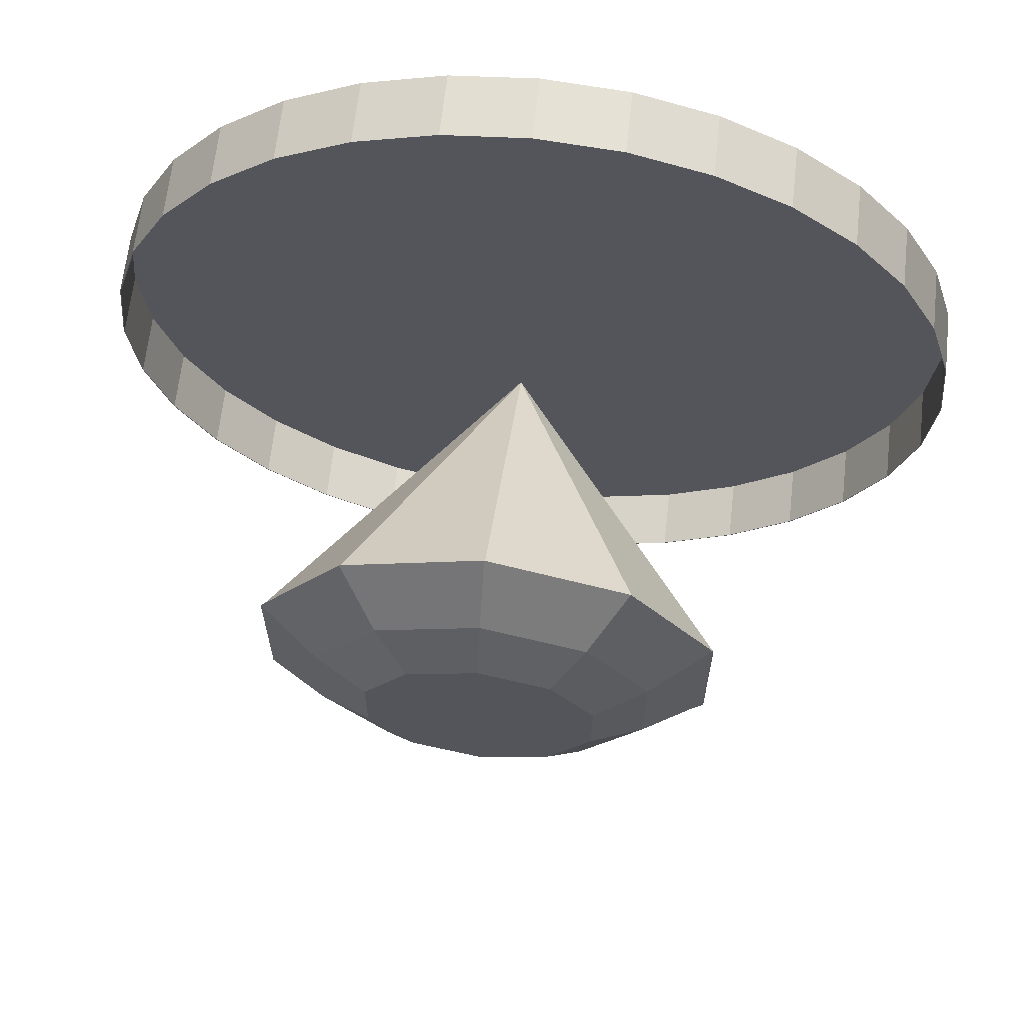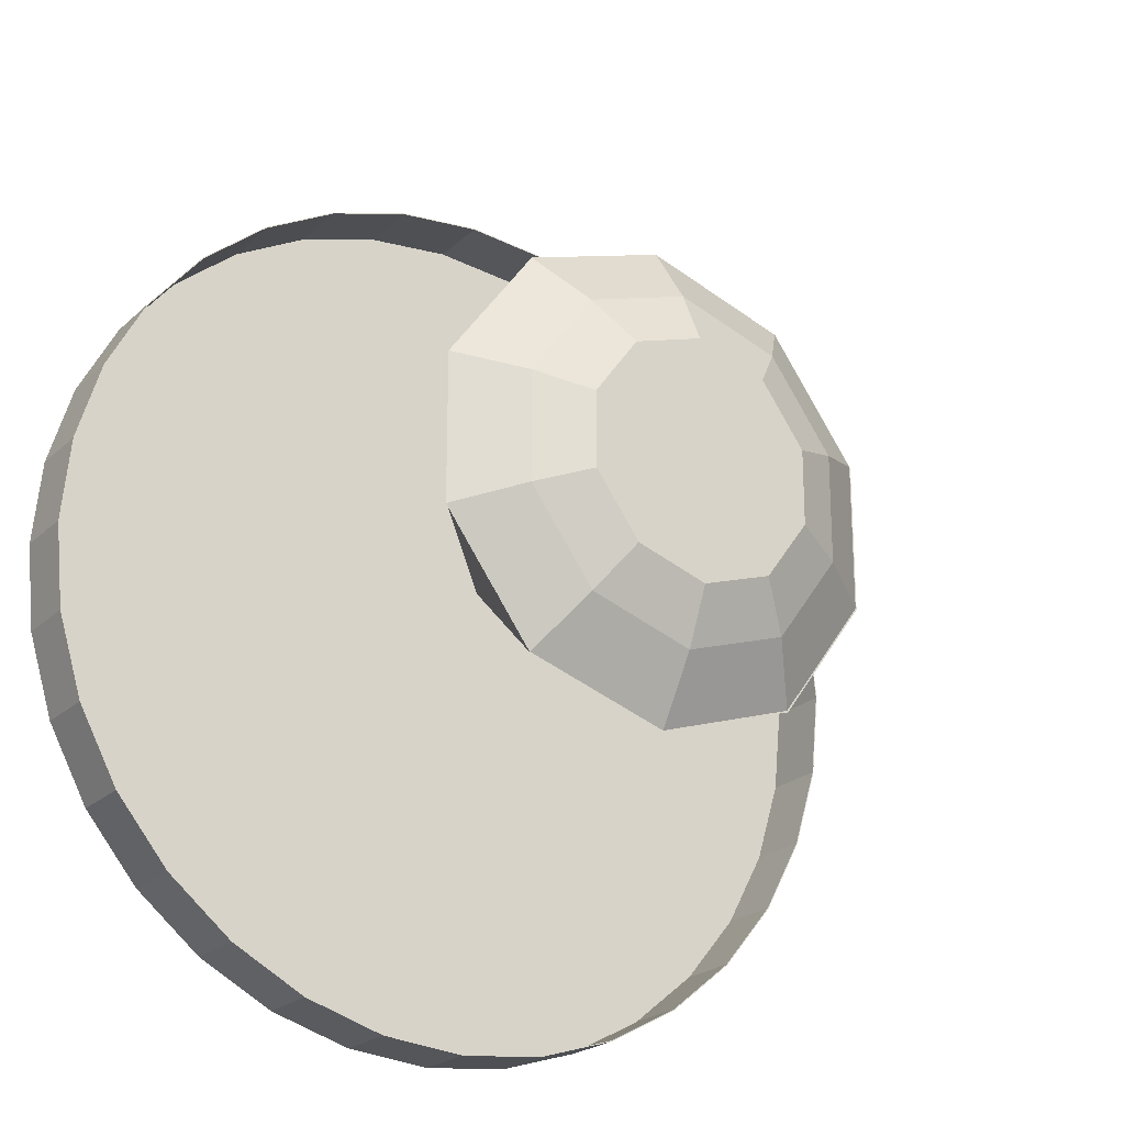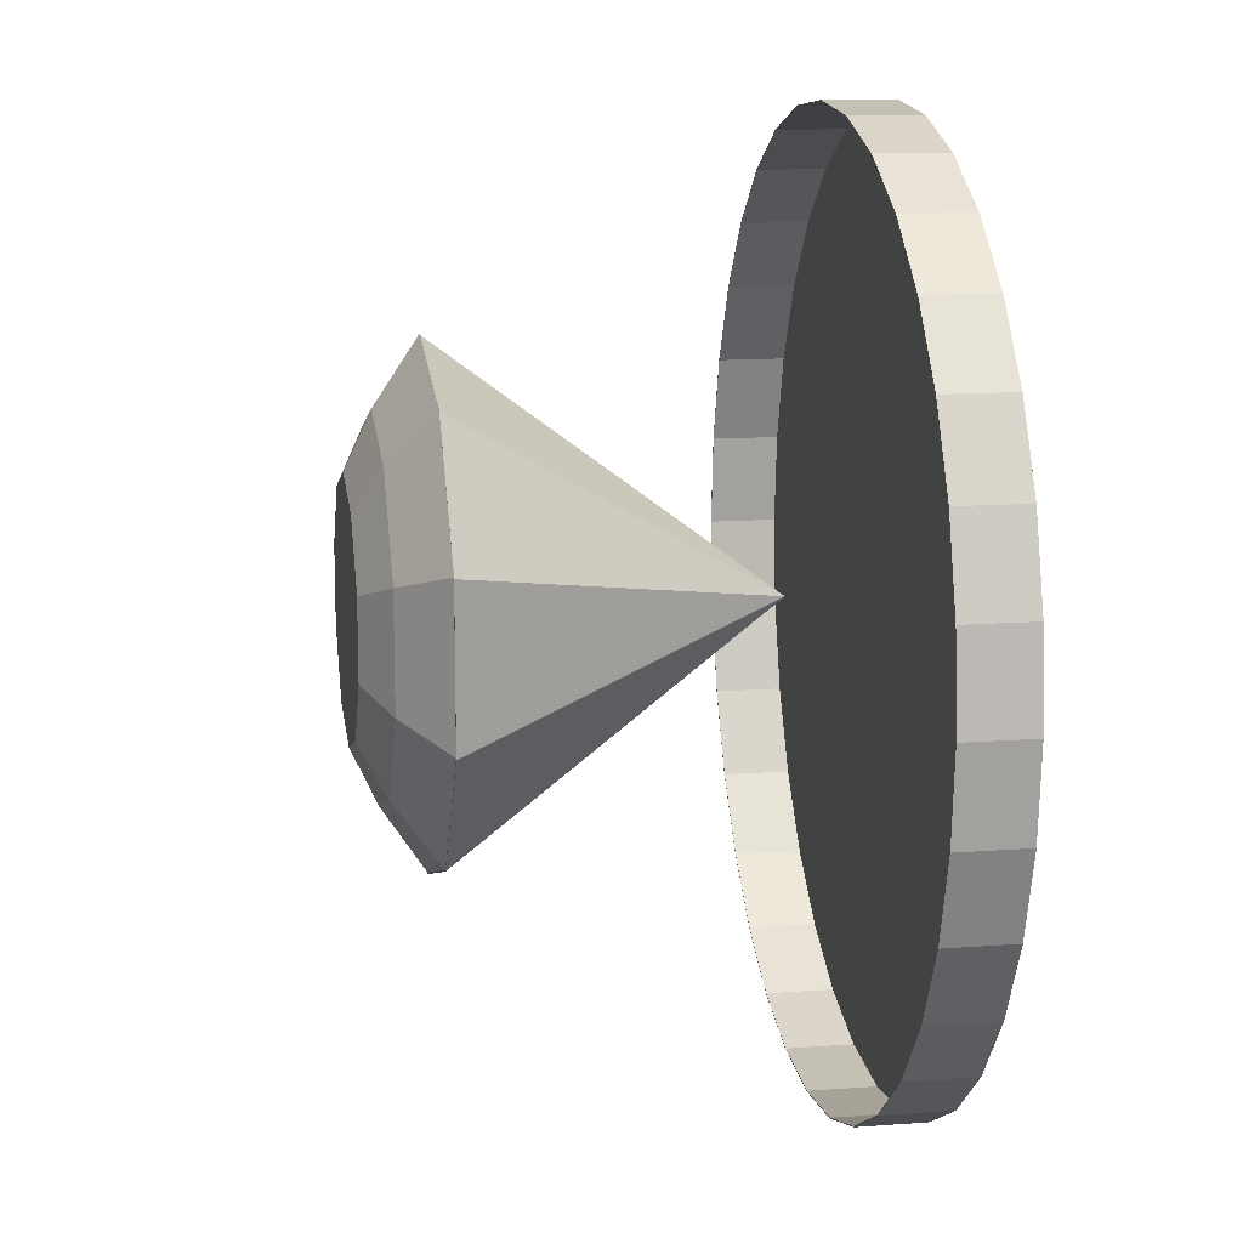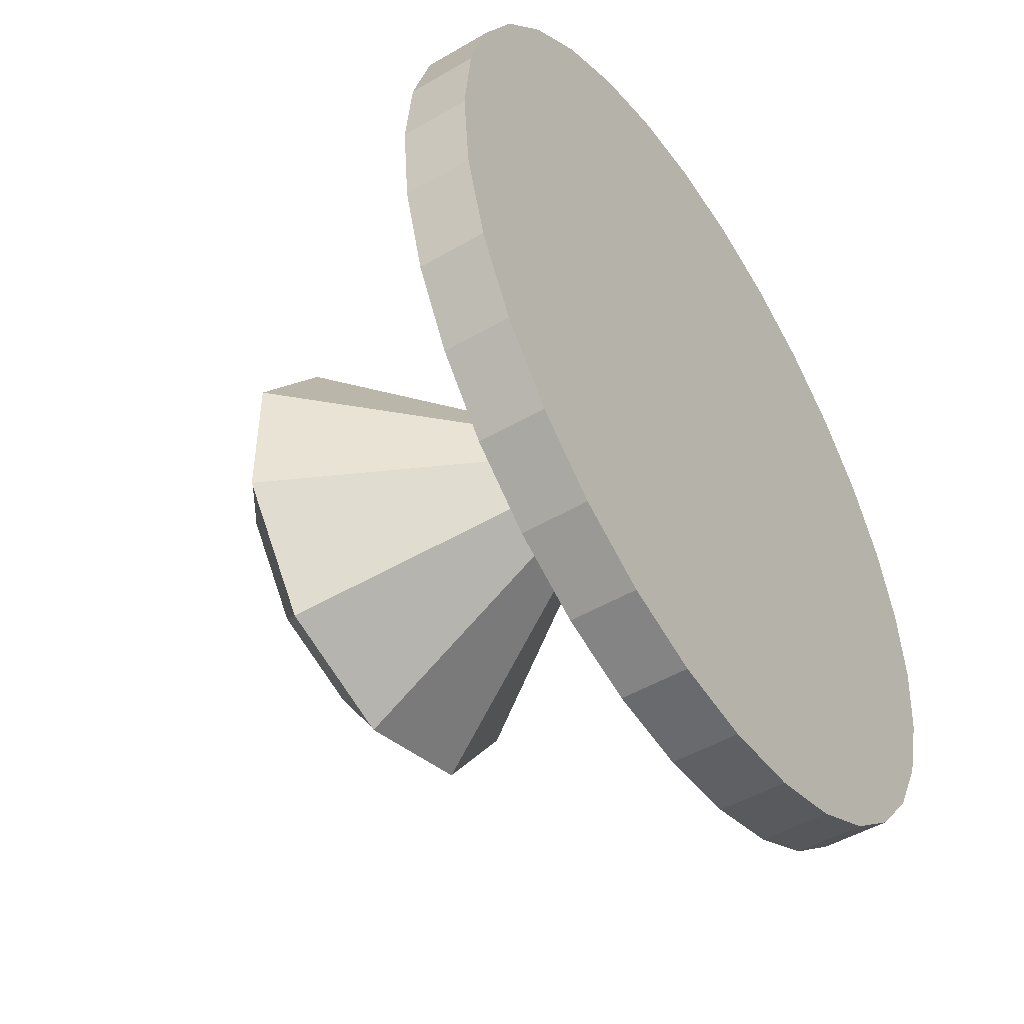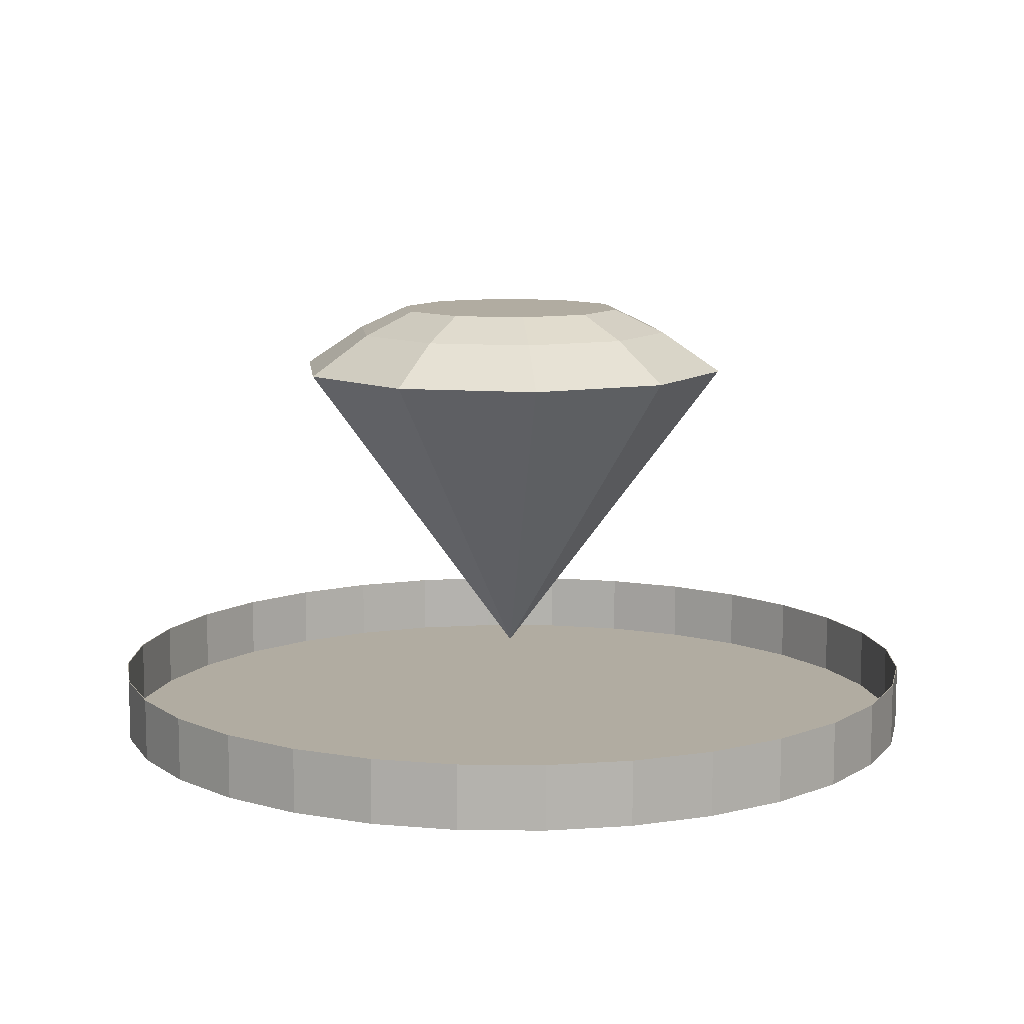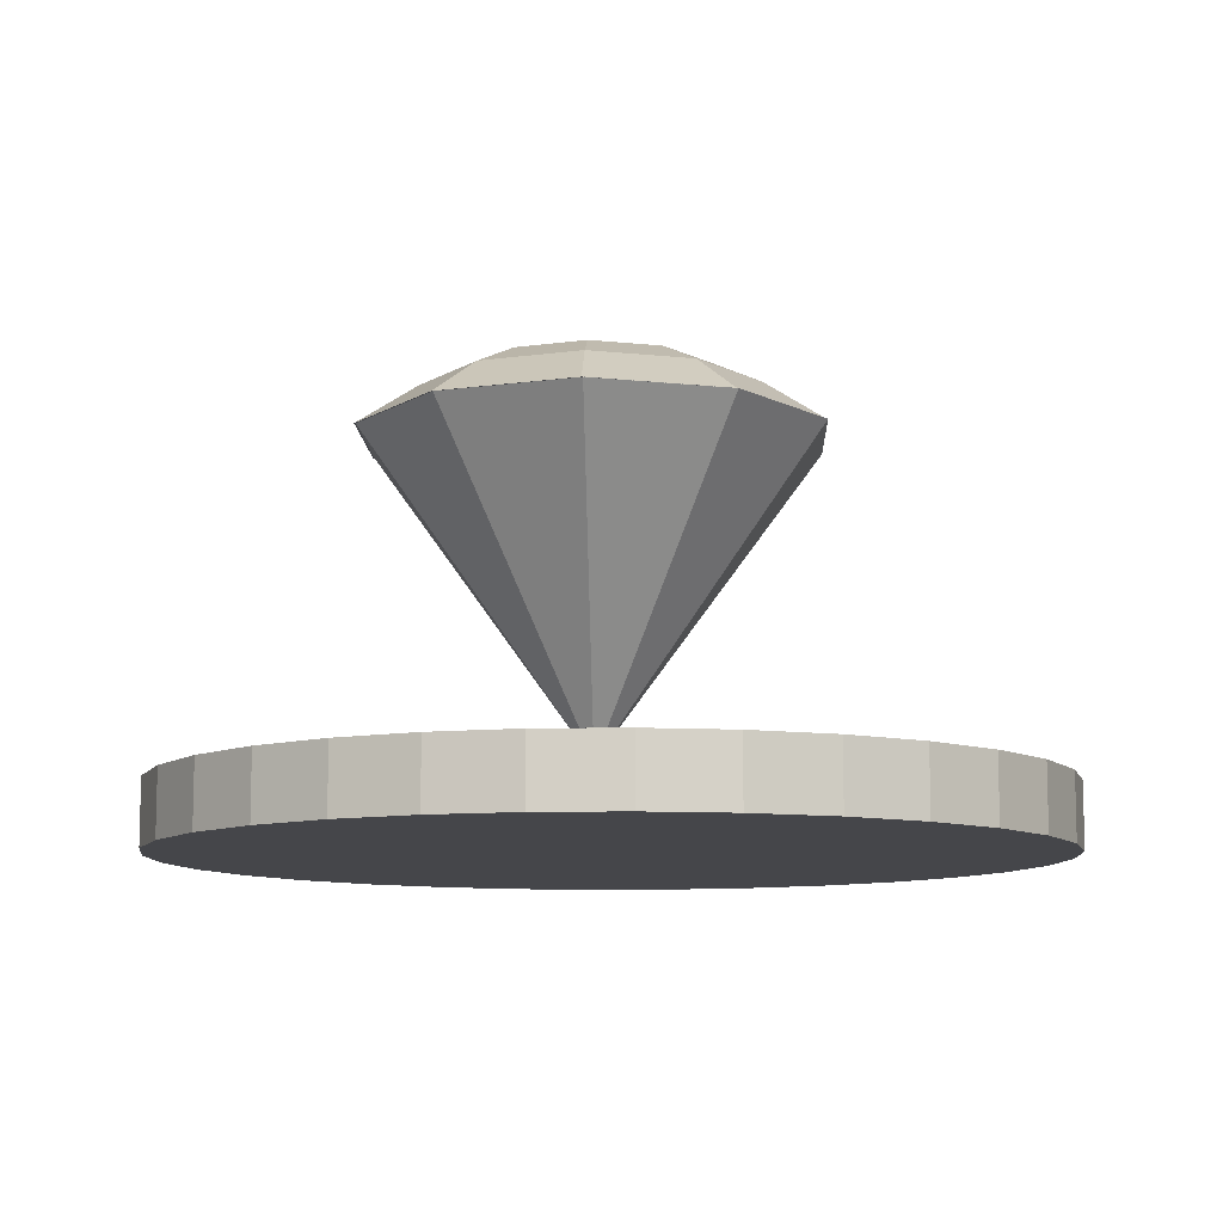
<metadata>
{"format":"obj","ext":"obj","renderer":"f3d","projection":"perspective","resolution":1024,"background":"white","views":[{"elev":64.8,"azim":-173.7,"up":"+Z"},{"elev":-22.4,"azim":146.6,"up":"+Z"},{"elev":12.6,"azim":-100.0,"up":"+Z"},{"elev":-48.7,"azim":-56.9,"up":"+Z"},{"elev":10.2,"azim":29.5,"up":"+Y"},{"elev":-9.9,"azim":110.1,"up":"+Y"}]}
</metadata>
<code>
o Cylinder
v 0.5 -0.0025 -1
v 0.5 0.0725 -1
v 0.5975 -0.0025 -0.9904
v 0.5975 0.0725 -0.9904
v 0.6913 -0.0025 -0.9619
v 0.6913 0.0725 -0.9619
v 0.7778 -0.0025 -0.9157
v 0.7778 0.0725 -0.9157
v 0.8536 -0.0025 -0.8536
v 0.8536 0.0725 -0.8536
v 0.9157 -0.0025 -0.7778
v 0.9157 0.0725 -0.7778
v 0.9619 -0.0025 -0.6913
v 0.9619 0.0725 -0.6913
v 0.9904 -0.0025 -0.5975
v 0.9904 0.0725 -0.5975
v 1 -0.0025 -0.5
v 1 0.0725 -0.5
v 0.9904 -0.0025 -0.4025
v 0.9904 0.0725 -0.4025
v 0.9619 -0.0025 -0.3087
v 0.9619 0.0725 -0.3087
v 0.9157 -0.0025 -0.2222
v 0.9157 0.0725 -0.2222
v 0.8536 -0.0025 -0.1464
v 0.8536 0.0725 -0.1464
v 0.7778 -0.0025 -0.08427
v 0.7778 0.0725 -0.08427
v 0.6913 -0.0025 -0.03806
v 0.6913 0.0725 -0.03806
v 0.5975 -0.0025 -0.009607
v 0.5975 0.0725 -0.009607
v 0.5 -0.0025 0
v 0.5 0.0725 0
v 0.4025 -0.0025 -0.009607
v 0.4025 0.0725 -0.009607
v 0.3087 -0.0025 -0.03806
v 0.3087 0.0725 -0.03806
v 0.2222 -0.0025 -0.08427
v 0.2222 0.0725 -0.08427
v 0.1464 -0.0025 -0.1464
v 0.1464 0.0725 -0.1464
v 0.08427 -0.0025 -0.2222
v 0.08427 0.0725 -0.2222
v 0.03806 -0.0025 -0.3087
v 0.03806 0.0725 -0.3087
v 0.009607 -0.0025 -0.4025
v 0.009607 0.0725 -0.4025
v 0 -0.0025 -0.5
v 0 0.0725 -0.5
v 0.009607 -0.0025 -0.5975
v 0.009607 0.0725 -0.5975
v 0.03806 -0.0025 -0.6913
v 0.03806 0.0725 -0.6913
v 0.08427 -0.0025 -0.7778
v 0.08427 0.0725 -0.7778
v 0.1464 -0.0025 -0.8536
v 0.1464 0.0725 -0.8536
v 0.2222 -0.0025 -0.9157
v 0.2222 0.0725 -0.9157
v 0.3087 -0.0025 -0.9619
v 0.3087 0.0725 -0.9619
v 0.4025 -0.0025 -0.9904
v 0.4025 0.0725 -0.9904
v 0.5 -0.001471 -0.9993
v 0.5 0.0725 -0.999
v 0.5974 -0.001471 -0.9897
v 0.5974 0.0725 -0.9894
v 0.6911 -0.001471 -0.9613
v 0.691 0.0725 -0.961
v 0.7774 -0.001471 -0.9151
v 0.7772 0.0725 -0.9149
v 0.853 -0.001471 -0.853
v 0.8528 0.0725 -0.8528
v 0.9151 -0.001471 -0.7774
v 0.9149 0.0725 -0.7772
v 0.9613 -0.001471 -0.6911
v 0.961 0.0725 -0.691
v 0.9897 -0.001471 -0.5974
v 0.9894 0.0725 -0.5974
v 0.9993 -0.001471 -0.5
v 0.999 0.0725 -0.5
v 0.9897 -0.001471 -0.4026
v 0.9894 0.0725 -0.4027
v 0.9613 -0.001471 -0.3089
v 0.961 0.0725 -0.309
v 0.9151 -0.001471 -0.2226
v 0.9149 0.0725 -0.2228
v 0.853 -0.001471 -0.147
v 0.8528 0.0725 -0.1472
v 0.7774 -0.001471 -0.08487
v 0.7772 0.0725 -0.0851
v 0.6911 -0.001471 -0.03873
v 0.691 0.0725 -0.03898
v 0.5974 -0.001471 -0.01032
v 0.5974 0.0725 -0.01059
v 0.5 -0.001471 -0.000728
v 0.5 0.0725 -0.001
v 0.4026 -0.001471 -0.01032
v 0.4027 0.0725 -0.01059
v 0.3089 -0.001471 -0.03873
v 0.309 0.0725 -0.03898
v 0.2226 -0.001471 -0.08487
v 0.2228 0.0725 -0.0851
v 0.147 -0.001471 -0.147
v 0.1472 0.0725 -0.1472
v 0.08487 -0.001471 -0.2226
v 0.0851 0.0725 -0.2228
v 0.03873 -0.001471 -0.3089
v 0.03898 0.0725 -0.309
v 0.01032 -0.001471 -0.4026
v 0.01059 0.0725 -0.4027
v 0.000728 -0.001471 -0.5
v 0.001 0.0725 -0.5
v 0.01032 -0.001471 -0.5974
v 0.01059 0.0725 -0.5974
v 0.03873 -0.001471 -0.6911
v 0.03898 0.0725 -0.691
v 0.08487 -0.001471 -0.7774
v 0.0851 0.0725 -0.7772
v 0.147 -0.001471 -0.853
v 0.1472 0.0725 -0.8528
v 0.2226 -0.001471 -0.9151
v 0.2228 0.0725 -0.9149
v 0.3089 -0.001471 -0.9613
v 0.309 0.0725 -0.961
v 0.4026 -0.001471 -0.9897
v 0.4027 0.0725 -0.9894
f 2 3 1
f 4 5 3
f 6 7 5
f 8 9 7
f 10 11 9
f 12 13 11
f 14 15 13
f 16 17 15
f 18 19 17
f 20 21 19
f 22 23 21
f 24 25 23
f 26 27 25
f 28 29 27
f 30 31 29
f 32 33 31
f 34 35 33
f 36 37 35
f 38 39 37
f 40 41 39
f 42 43 41
f 44 45 43
f 46 47 45
f 48 49 47
f 50 51 49
f 52 53 51
f 54 55 53
f 56 57 55
f 58 59 57
f 60 61 59
f 62 63 61
f 64 1 63
f 15 31 47
f 63 1 3
f 3 5 7
f 7 9 11
f 11 13 7
f 13 15 7
f 15 17 19
f 19 21 15
f 21 23 15
f 23 25 31
f 25 27 31
f 27 29 31
f 31 33 35
f 35 37 39
f 39 41 43
f 43 45 47
f 47 49 51
f 51 53 55
f 55 57 63
f 57 59 63
f 59 61 63
f 63 3 7
f 31 35 47
f 35 39 47
f 39 43 47
f 47 51 63
f 51 55 63
f 63 7 15
f 15 23 31
f 63 15 47
f 2 4 3
f 4 6 5
f 6 8 7
f 8 10 9
f 10 12 11
f 12 14 13
f 14 16 15
f 16 18 17
f 18 20 19
f 20 22 21
f 22 24 23
f 24 26 25
f 26 28 27
f 28 30 29
f 30 32 31
f 32 34 33
f 34 36 35
f 36 38 37
f 38 40 39
f 40 42 41
f 42 44 43
f 44 46 45
f 46 48 47
f 48 50 49
f 50 52 51
f 52 54 53
f 54 56 55
f 56 58 57
f 58 60 59
f 60 62 61
f 62 64 63
f 64 2 1
f 66 65 67
f 68 67 69
f 70 69 71
f 72 71 73
f 74 73 75
f 76 75 77
f 78 77 79
f 80 79 81
f 82 81 83
f 84 83 85
f 86 85 87
f 88 87 89
f 90 89 91
f 92 91 93
f 94 93 95
f 96 95 97
f 98 97 99
f 100 99 101
f 102 101 103
f 104 103 105
f 106 105 107
f 108 107 109
f 110 109 111
f 112 111 113
f 114 113 115
f 116 115 117
f 118 117 119
f 120 119 121
f 122 121 123
f 124 123 125
f 126 125 127
f 128 127 65
f 79 111 95
f 127 67 65
f 67 71 69
f 71 75 73
f 75 71 77
f 77 71 79
f 79 83 81
f 83 79 85
f 85 79 87
f 87 95 89
f 89 95 91
f 91 95 93
f 95 99 97
f 99 103 101
f 103 107 105
f 107 111 109
f 111 115 113
f 115 119 117
f 119 127 121
f 121 127 123
f 123 127 125
f 127 71 67
f 95 111 99
f 99 111 103
f 103 111 107
f 111 127 115
f 115 127 119
f 127 79 71
f 79 95 87
f 127 111 79
f 66 67 68
f 68 69 70
f 70 71 72
f 72 73 74
f 74 75 76
f 76 77 78
f 78 79 80
f 80 81 82
f 82 83 84
f 84 85 86
f 86 87 88
f 88 89 90
f 90 91 92
f 92 93 94
f 94 95 96
f 96 97 98
f 98 99 100
f 100 101 102
f 102 103 104
f 104 105 106
f 106 107 108
f 108 109 110
f 110 111 112
f 112 113 114
f 114 115 116
f 116 117 118
f 118 119 120
f 120 121 122
f 122 123 124
f 124 125 126
f 126 127 128
f 128 65 66
f 4 2 66 68
f 6 4 68 70
f 8 6 70 72
f 10 8 72 74
f 12 10 74 76
f 14 12 76 78
f 16 14 78 80
f 18 16 80 82
f 20 18 82 84
f 22 20 84 86
f 24 22 86 88
f 26 24 88 90
f 28 26 90 92
f 30 28 92 94
f 32 30 94 96
f 34 32 96 98
f 36 34 98 100
f 38 36 100 102
f 40 38 102 104
f 42 40 104 106
f 44 42 106 108
f 46 44 108 110
f 48 46 110 112
f 50 48 112 114
f 52 50 114 116
f 54 52 116 118
f 56 54 118 120
f 58 56 120 122
f 60 58 122 124
f 62 60 124 126
f 64 62 126 128
f 2 64 128 66
o Cone
v 0.5072 0.4575 -0.749
v 0.5072 0.1001 -0.4826
v 0.6638 0.4575 -0.6981
v 0.7605 0.4575 -0.5649
v 0.7605 0.4575 -0.4003
v 0.6638 0.4575 -0.2671
v 0.5072 0.4575 -0.2162
v 0.3506 0.4575 -0.2671
v 0.2539 0.4575 -0.4003
v 0.2539 0.4575 -0.5649
v 0.3506 0.4575 -0.6981
v 0.5082 0.4573 -0.7476
v 0.5082 0.5324 -0.6162
v 0.6648 0.4573 -0.6968
v 0.5875 0.5324 -0.5904
v 0.7615 0.4573 -0.5636
v 0.6365 0.5324 -0.5229
v 0.7615 0.4573 -0.3989
v 0.6365 0.5324 -0.4396
v 0.6648 0.4573 -0.2658
v 0.5875 0.5324 -0.3721
v 0.5082 0.4573 -0.2149
v 0.5082 0.5324 -0.3464
v 0.3516 0.4573 -0.2658
v 0.4289 0.5324 -0.3721
v 0.2548 0.4573 -0.3989
v 0.3799 0.5324 -0.4396
v 0.2548 0.4573 -0.5636
v 0.3799 0.5324 -0.5229
v 0.3516 0.4573 -0.6968
v 0.4289 0.5324 -0.5904
v 0.6232 0.5045 -0.6395
v 0.5082 0.5045 -0.6769
v 0.6942 0.5045 -0.5417
v 0.6942 0.5045 -0.4208
v 0.6232 0.5045 -0.323
v 0.5082 0.5045 -0.2856
v 0.3932 0.5045 -0.323
v 0.3221 0.5045 -0.4208
v 0.3221 0.5045 -0.5417
v 0.3932 0.5045 -0.6395
f 130 129 131
f 130 131 132
f 130 132 133
f 130 133 134
f 130 134 135
f 130 135 136
f 130 136 137
f 130 137 138
f 129 138 134
f 130 138 139
f 130 139 129
f 132 131 129
f 129 139 138
f 138 137 136
f 136 135 138
f 135 134 138
f 134 133 132
f 132 129 134
f 166 150 165
f 168 154 167
f 161 142 140
f 162 146 144
f 160 144 142
f 148 165 150
f 164 146 163
f 169 156 168
f 166 152 150
f 157 167 155
f 152 167 154
f 145 157 147
f 159 161 169
f 147 162 145
f 147 164 163
f 166 151 153
f 162 143 145
f 146 154 142
f 143 161 141
f 167 153 155
f 165 149 151
f 169 157 159
f 167 166 153
f 162 160 143
f 165 164 149
f 169 168 157
f 146 150 154
f 143 160 161
f 169 161 140
f 166 165 151
f 145 143 141
f 141 159 157
f 157 155 153
f 153 151 157
f 151 149 157
f 149 147 157
f 168 156 154
f 147 149 164
f 158 140 142
f 142 144 146
f 146 148 150
f 150 152 154
f 154 156 158
f 158 142 154
f 161 160 142
f 145 141 157
f 164 148 146
f 148 164 165
f 160 162 144
f 169 158 156
f 162 163 146
f 159 141 161
f 147 163 162
f 157 168 167
f 152 166 167
f 169 140 158

</code>
